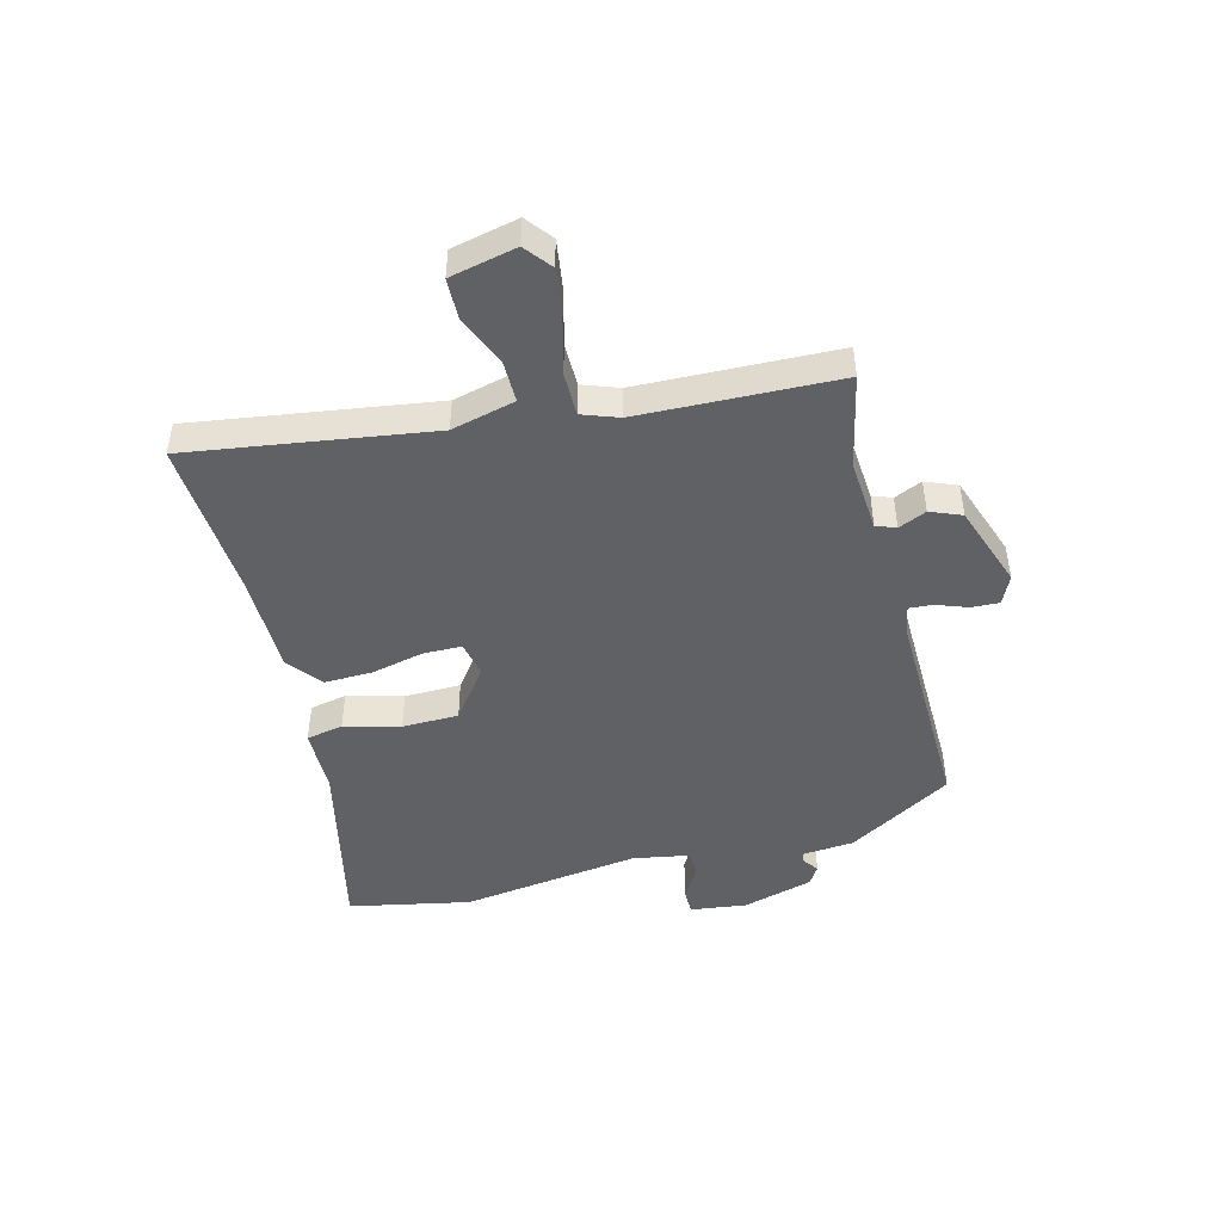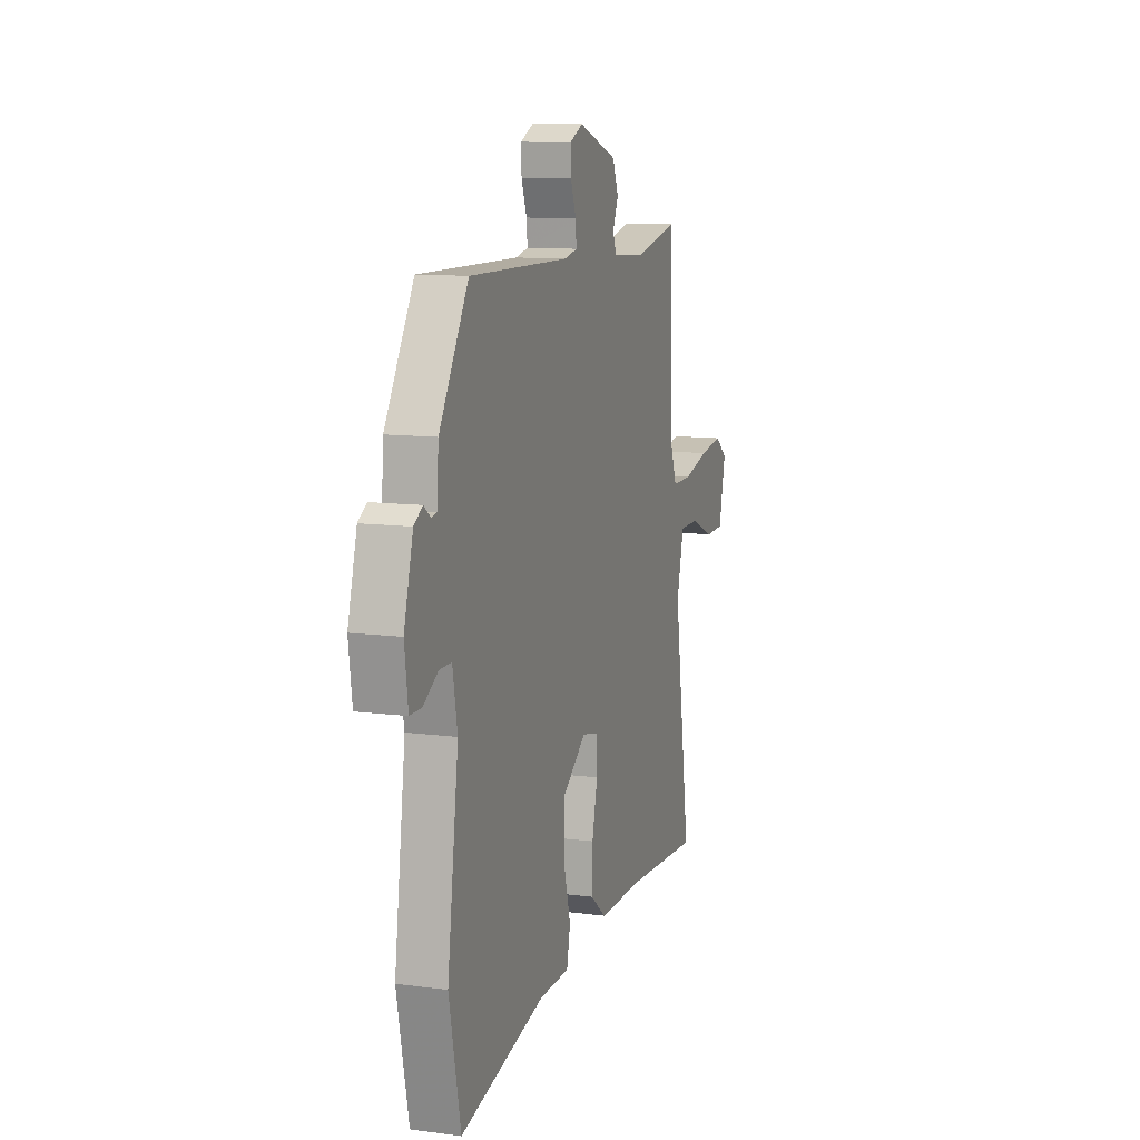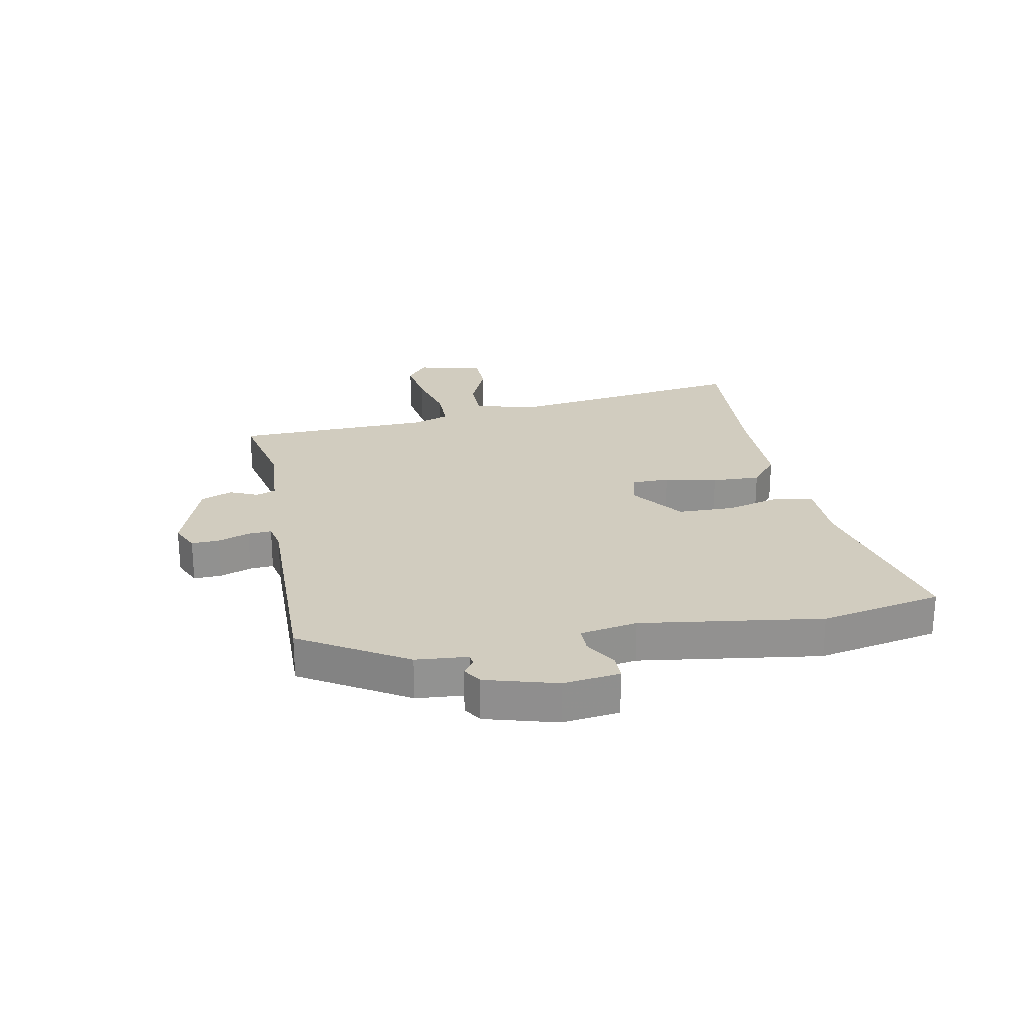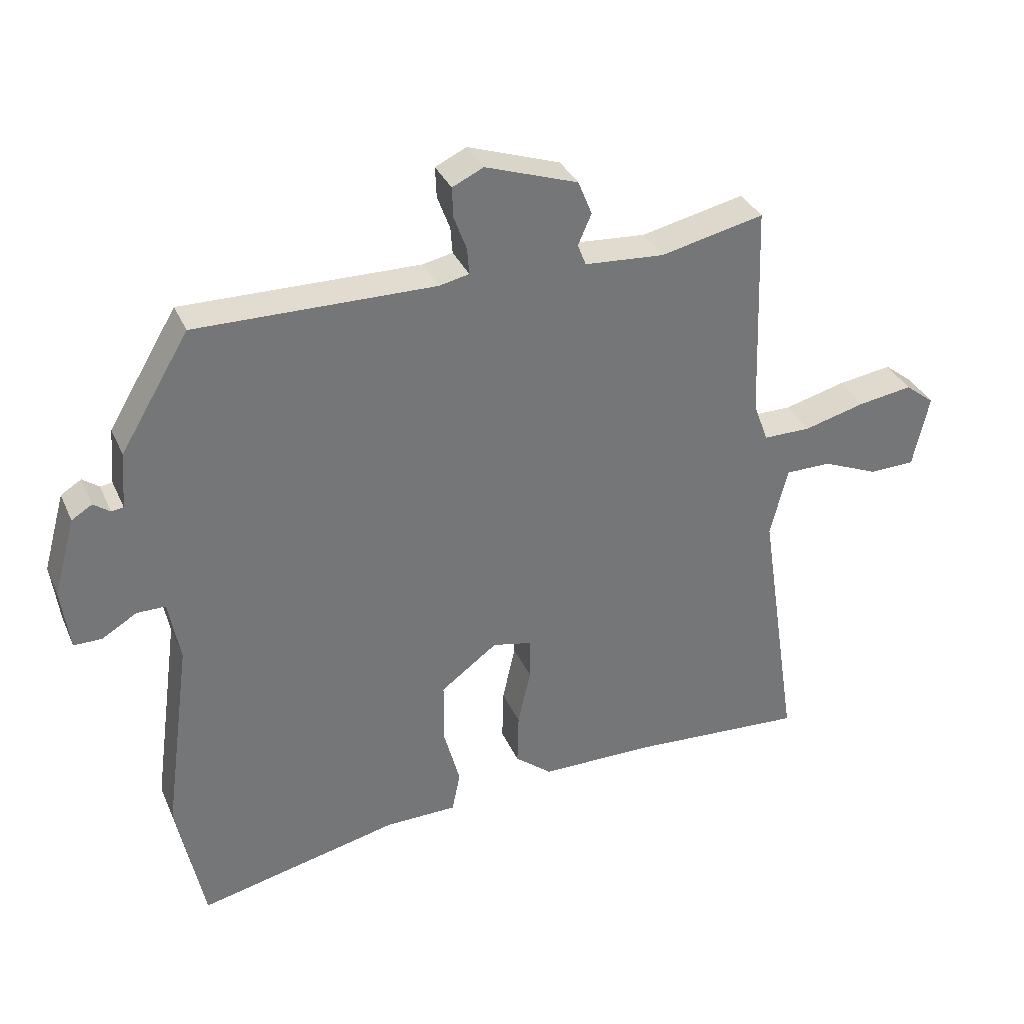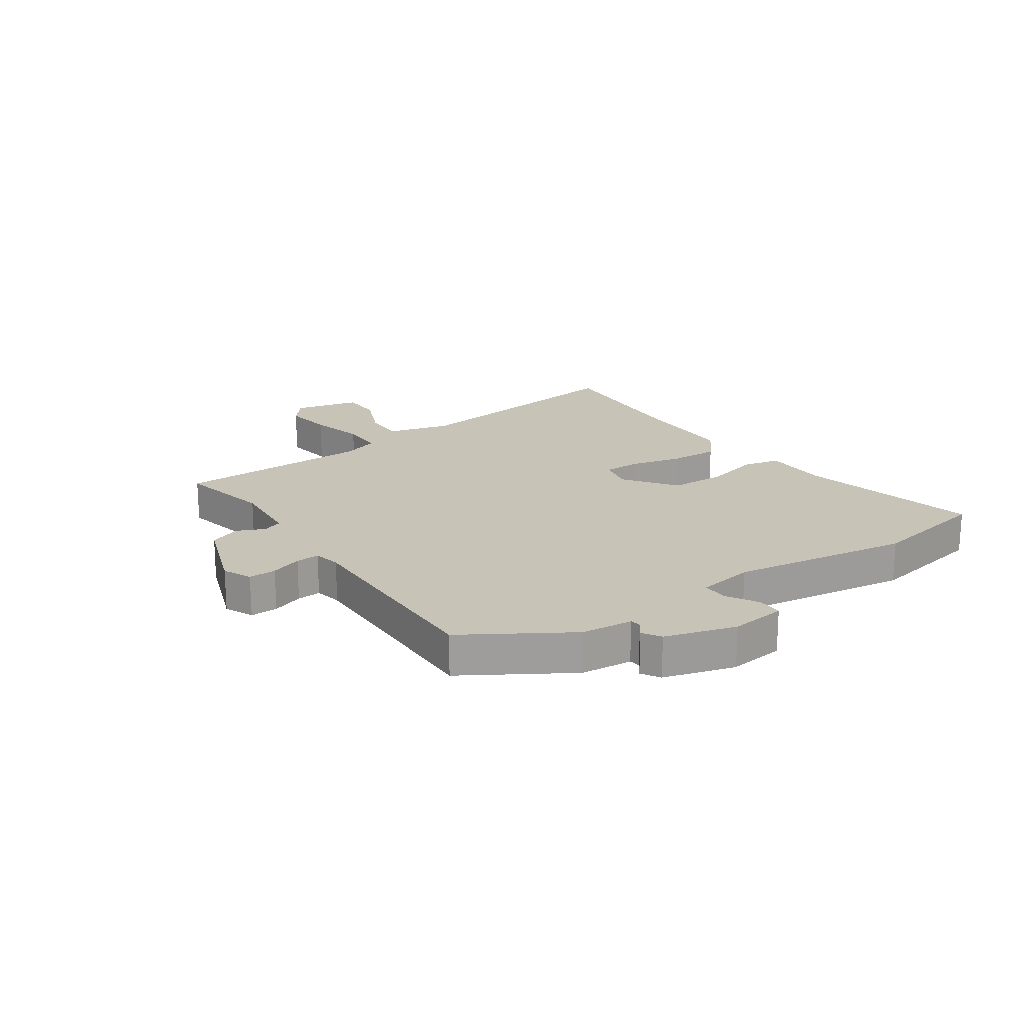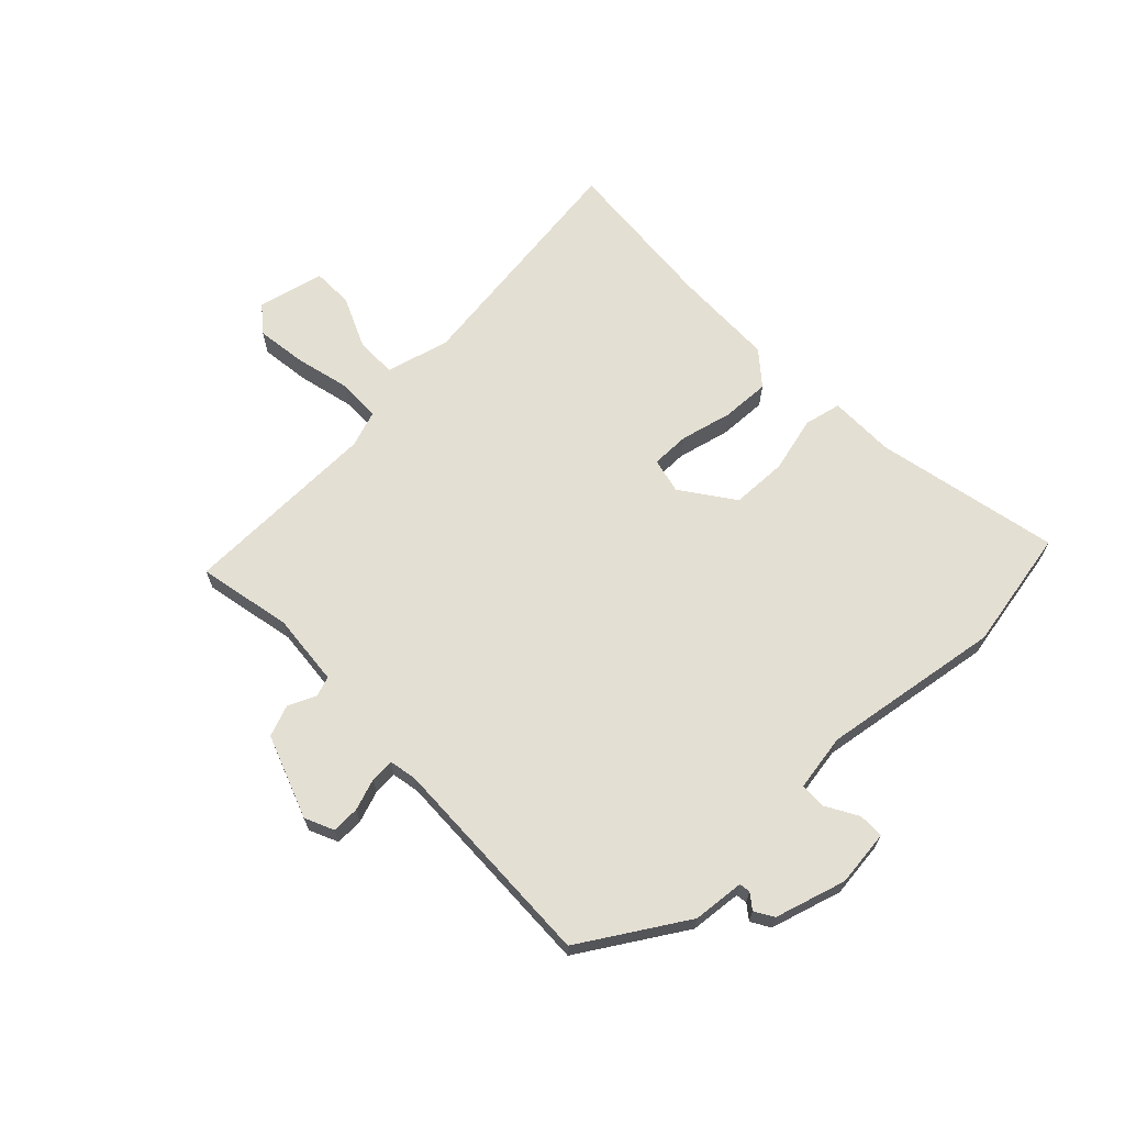
<metadata>
{"format":"obj","ext":"obj","renderer":"f3d","projection":"perspective","resolution":1024,"background":"white","views":[{"elev":-46.5,"azim":-75.3,"up":"+Y"},{"elev":10.9,"azim":108.0,"up":"+Z"},{"elev":24.2,"azim":79.4,"up":"+Y"},{"elev":34.3,"azim":158.6,"up":"+Z"},{"elev":19.7,"azim":56.2,"up":"+Y"},{"elev":66.8,"azim":47.1,"up":"+Y"}]}
</metadata>
<code>
v -0.459 0.07 0.505
v -0.297 0.07 0.469
v -0.172 0.07 0.478
v -0.159 0.07 0.512
v -0.18 0.07 0.56
v -0.158 0.07 0.614
v -0.013 0.07 0.664
v 0.036 0.07 0.641
v 0.034 0.07 0.593
v 0.014 0.07 0.539
v 0.011 0.07 0.498
v 0.058 0.07 0.488
v 0.432 0.07 0.493
v 0.54 0.07 0.312
v 0.547 0.07 0.223
v 0.566 0.07 0.22
v 0.592 0.07 0.239
v 0.624 0.07 0.219
v 0.658 0.07 0.096
v 0.645 0.07 -0.001
v 0.601 0.07 -0.001
v 0.546 0.07 0.032
v 0.501 0.07 0.032
v 0.483 0.07 -0.066
v 0.525 0.07 -0.377
v 0.482 0.07 -0.586
v 0.165 0.07 -0.513
v 0.052 0.07 -0.511
v 0.039 0.07 -0.447
v 0.065 0.07 -0.351
v 0.064 0.07 -0.254
v -0.025 0.07 -0.188
v -0.086 0.07 -0.201
v -0.087 0.07 -0.267
v -0.067 0.07 -0.357
v -0.065 0.07 -0.44
v -0.123 0.07 -0.487
v -0.301 0.07 -0.488
v -0.576 0.07 -0.505
v -0.513 0.07 -0.088
v -0.54 0.07 0.022
v -0.612 0.07 0.022
v -0.7 0.07 -0.015
v -0.771 0.07 -0.013
v -0.796 0.07 0.102
v -0.75 0.07 0.138
v -0.664 0.07 0.125
v -0.569 0.07 0.1
v -0.494 0.07 0.1
v -0.471 0.07 0.163
v -0.459 0 0.505
v -0.297 0 0.469
v -0.172 0 0.478
v -0.159 0 0.512
v -0.18 0 0.56
v -0.158 0 0.614
v -0.013 0 0.664
v 0.036 0 0.641
v 0.034 0 0.593
v 0.014 0 0.539
v 0.011 0 0.498
v 0.058 0 0.488
v 0.432 0 0.493
v 0.54 0 0.312
v 0.547 0 0.223
v 0.566 0 0.22
v 0.592 0 0.239
v 0.624 0 0.219
v 0.658 0 0.096
v 0.645 0 -0.001
v 0.601 0 -0.001
v 0.546 0 0.032
v 0.501 0 0.032
v 0.483 0 -0.066
v 0.525 0 -0.377
v 0.482 0 -0.586
v 0.165 0 -0.513
v 0.052 0 -0.511
v 0.039 0 -0.447
v 0.065 0 -0.351
v 0.064 0 -0.254
v -0.025 0 -0.188
v -0.086 0 -0.201
v -0.087 0 -0.267
v -0.067 0 -0.357
v -0.065 0 -0.44
v -0.123 0 -0.487
v -0.301 0 -0.488
v -0.576 0 -0.505
v -0.513 0 -0.088
v -0.54 0 0.022
v -0.612 0 0.022
v -0.7 0 -0.015
v -0.771 0 -0.013
v -0.796 0 0.102
v -0.75 0 0.138
v -0.664 0 0.125
v -0.569 0 0.1
v -0.494 0 0.1
v -0.471 0 0.163
f 46 47 48
f 45 46 48
f 44 45 48
f 43 44 48
f 42 43 48
f 41 42 48 49
f 40 41 49
f 38 39 40
f 40 49 50
f 38 40 50
f 37 38 50
f 36 37 50
f 35 36 50
f 34 35 50
f 27 28 29 30
f 27 30 31
f 26 27 31
f 25 26 31
f 24 25 31
f 23 24 31 32
f 20 21 22
f 19 20 22
f 18 19 22
f 17 18 22
f 16 17 22
f 15 16 22 23
f 23 32 33
f 15 23 33
f 14 15 33
f 13 14 33
f 12 13 33
f 8 9 10
f 7 8 10
f 6 7 10
f 5 6 10
f 4 5 10
f 3 4 10 11
f 50 1 2
f 34 50 2
f 33 34 2
f 3 11 12 33
f 2 3 33
f 98 97 96
f 98 96 95
f 98 95 94
f 98 94 93
f 98 93 92
f 99 98 92 91
f 99 91 90
f 90 89 88
f 100 99 90
f 100 90 88
f 100 88 87
f 100 87 86
f 100 86 85
f 100 85 84
f 80 79 78 77
f 81 80 77
f 81 77 76
f 81 76 75
f 81 75 74
f 82 81 74 73
f 72 71 70
f 72 70 69
f 72 69 68
f 72 68 67
f 72 67 66
f 73 72 66 65
f 83 82 73
f 83 73 65
f 83 65 64
f 83 64 63
f 83 63 62
f 60 59 58
f 60 58 57
f 60 57 56
f 60 56 55
f 60 55 54
f 61 60 54 53
f 52 51 100
f 52 100 84
f 52 84 83
f 83 62 61 53
f 83 53 52
f 1 51 52 2
f 2 52 53 3
f 3 53 54 4
f 4 54 55 5
f 5 55 56 6
f 6 56 57 7
f 7 57 58 8
f 8 58 59 9
f 9 59 60 10
f 10 60 61 11
f 11 61 62 12
f 12 62 63 13
f 13 63 64 14
f 14 64 65 15
f 15 65 66 16
f 16 66 67 17
f 17 67 68 18
f 18 68 69 19
f 19 69 70 20
f 20 70 71 21
f 21 71 72 22
f 22 72 73 23
f 23 73 74 24
f 24 74 75 25
f 25 75 76 26
f 26 76 77 27
f 27 77 78 28
f 28 78 79 29
f 29 79 80 30
f 30 80 81 31
f 31 81 82 32
f 32 82 83 33
f 33 83 84 34
f 34 84 85 35
f 35 85 86 36
f 36 86 87 37
f 37 87 88 38
f 38 88 89 39
f 39 89 90 40
f 40 90 91 41
f 41 91 92 42
f 42 92 93 43
f 43 93 94 44
f 44 94 95 45
f 45 95 96 46
f 46 96 97 47
f 47 97 98 48
f 48 98 99 49
f 49 99 100 50
f 50 100 51 1

</code>
